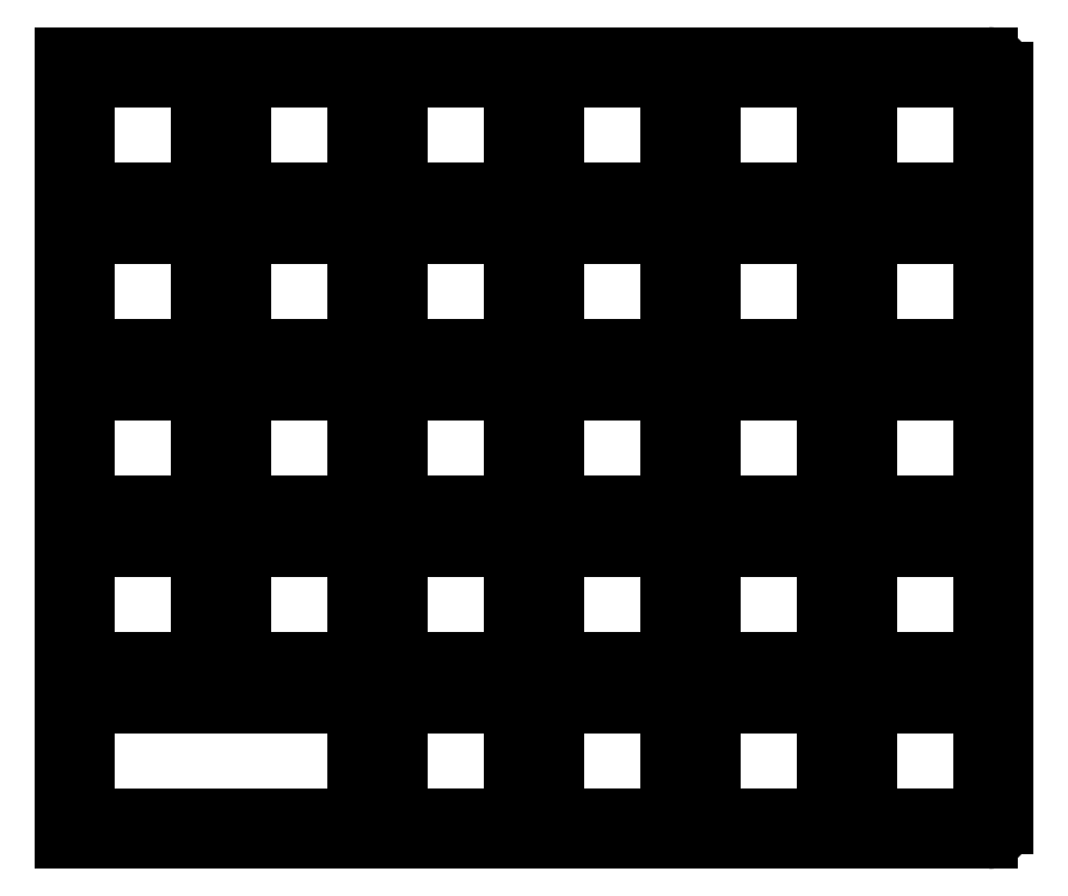
<metadata>
{"format":"dxf","ext":"dxf","renderer":"ezdxf+matplotlib","layout":"modelspace","background":"white","min_lineweight":24,"dpi":150}
</metadata>
<code>
0
SECTION
2
ENTITIES
0
LINE
8
BLACK
10
216.7
20
-109.7
11
216.7
21
-143.5
0
LINE
8
BLACK
10
102.4
20
-145.3
11
214.9
21
-145.3
0
LINE
8
BLACK
10
210.1
20
-109.7
11
210.1
21
-104.7
0
LINE
8
BLACK
10
195.1
20
-104.7
11
181.1
21
-104.7
0
LINE
8
BLACK
10
200.1
20
-128.7
11
214.2
21
-128.7
0
LINE
8
BLACK
10
118.9
20
-109.7
11
118.9
21
-123.7
0
LINE
8
BLACK
10
214.2
20
-85.61
11
200.1
21
-85.61
0
LINE
8
BLACK
10
176.1
20
-71.56
11
176.1
21
-85.61
0
LINE
8
BLACK
10
176.1
20
-109.7
11
176.1
21
-123.7
0
LINE
8
BLACK
10
118.9
20
-104.7
11
104.9
21
-104.7
0
LINE
8
BLACK
10
214.2
20
-123.7
11
200.1
21
-123.7
0
LINE
8
BLACK
10
104.9
20
-142.8
11
104.9
21
-128.7
0
LINE
8
BLACK
10
131
20
-127.4
11
135.7
21
-127.4
0
LINE
8
BLACK
10
200.1
20
-52.51
11
214.2
21
-52.51
0
LINE
8
BLACK
10
157
20
-85.61
11
143
21
-85.61
0
LINE
8
BLACK
10
195.1
20
-90.61
11
195.1
21
-104.7
0
LINE
8
BLACK
10
181.1
20
-123.7
11
181.1
21
-109.7
0
LINE
8
BLACK
10
200.1
20
-66.56
11
200.1
21
-52.51
0
LINE
8
BLACK
10
157
20
-142.8
11
143
21
-142.8
0
LINE
8
BLACK
10
143
20
-128.7
11
157
21
-128.7
0
LINE
8
BLACK
10
143
20
-66.56
11
143
21
-52.51
0
LINE
8
BLACK
10
181.1
20
-52.51
11
195.1
21
-52.51
0
LINE
8
BLACK
10
216.7
20
-51.79
11
216.7
21
-104.7
0
LINE
8
BLACK
10
176.1
20
-128.7
11
176.1
21
-142.8
0
LINE
8
BLACK
10
200.1
20
-71.56
11
214.2
21
-71.56
0
LINE
8
BLACK
10
214.2
20
-128.7
11
214.2
21
-142.8
0
LINE
8
BLACK
10
138
20
-52.51
11
138
21
-66.56
0
LINE
8
BLACK
10
157
20
-90.61
11
157
21
-104.7
0
LINE
8
BLACK
10
118.9
20
-90.61
11
118.9
21
-104.7
0
LINE
8
BLACK
10
118.9
20
-85.61
11
104.9
21
-85.61
0
LINE
8
BLACK
10
157
20
-52.51
11
157
21
-66.56
0
LINE
8
BLACK
10
138
20
-66.56
11
123.9
21
-66.56
0
LINE
8
BLACK
10
195.1
20
-142.8
11
181.1
21
-142.8
0
LINE
8
BLACK
10
118.9
20
-52.51
11
118.9
21
-66.56
0
LINE
8
BLACK
10
104.9
20
-85.61
11
104.9
21
-71.56
0
LINE
8
BLACK
10
138
20
-109.7
11
138
21
-123.7
0
LINE
8
BLACK
10
200.1
20
-90.61
11
214.2
21
-90.61
0
LINE
8
BLACK
10
176.1
20
-66.56
11
162
21
-66.56
0
LINE
8
BLACK
10
138
20
-142.8
11
104.9
21
-142.8
0
LINE
8
BLACK
10
107.2
20
-128.7
11
104.9
21
-128.7
0
LINE
8
BLACK
10
162
20
-71.56
11
176.1
21
-71.56
0
LINE
8
BLACK
10
111.9
20
-128.7
11
131
21
-128.7
0
LINE
8
BLACK
10
214.9
20
-50.01
11
102.4
21
-50.01
0
LINE
8
BLACK
10
200.1
20
-123.7
11
200.1
21
-109.7
0
LINE
8
BLACK
10
143
20
-142.8
11
143
21
-128.7
0
LINE
8
BLACK
10
181.1
20
-128.7
11
195.1
21
-128.7
0
LINE
8
BLACK
10
181.1
20
-71.56
11
195.1
21
-71.56
0
LINE
8
BLACK
10
157
20
-71.56
11
157
21
-85.61
0
LINE
8
BLACK
10
162
20
-109.7
11
176.1
21
-109.7
0
LINE
8
BLACK
10
104.9
20
-104.7
11
104.9
21
-90.61
0
LINE
8
BLACK
10
131
20
-128.7
11
131
21
-127.4
0
LINE
8
BLACK
10
123.9
20
-85.61
11
123.9
21
-71.56
0
LINE
8
BLACK
10
123.9
20
-109.7
11
138
21
-109.7
0
LINE
8
BLACK
10
157
20
-123.7
11
143
21
-123.7
0
LINE
8
BLACK
10
195.1
20
-128.7
11
195.1
21
-142.8
0
LINE
8
BLACK
10
195.1
20
-123.7
11
181.1
21
-123.7
0
LINE
8
BLACK
10
104.9
20
-90.61
11
118.9
21
-90.61
0
LINE
8
BLACK
10
176.1
20
-90.61
11
176.1
21
-104.7
0
LINE
8
BLACK
10
107.2
20
-128.7
11
107.2
21
-127.4
0
LINE
8
BLACK
10
176.1
20
-142.8
11
162
21
-142.8
0
LINE
8
BLACK
10
162
20
-52.51
11
176.1
21
-52.51
0
LINE
8
BLACK
10
135.7
20
-128.7
11
138
21
-128.7
0
LINE
8
BLACK
10
143
20
-104.7
11
143
21
-90.61
0
LINE
8
BLACK
10
181.1
20
-109.7
11
195.1
21
-109.7
0
LINE
8
BLACK
10
195.1
20
-52.51
11
195.1
21
-66.56
0
LINE
8
BLACK
10
138
20
-71.56
11
138
21
-85.61
0
LINE
8
BLACK
10
104.9
20
-52.51
11
118.9
21
-52.51
0
LINE
8
BLACK
10
104.9
20
-66.56
11
104.9
21
-52.51
0
LINE
8
BLACK
10
162
20
-142.8
11
162
21
-128.7
0
LINE
8
BLACK
10
214.2
20
-104.7
11
216.7
21
-104.7
0
LINE
8
BLACK
10
118.9
20
-71.56
11
118.9
21
-85.61
0
LINE
8
BLACK
10
176.1
20
-123.7
11
162
21
-123.7
0
LINE
8
BLACK
10
181.1
20
-66.56
11
181.1
21
-52.51
0
LINE
8
BLACK
10
135.7
20
-127.4
11
135.7
21
-128.7
0
LINE
8
BLACK
10
181.1
20
-104.7
11
181.1
21
-90.61
0
LINE
8
BLACK
10
157
20
-109.7
11
157
21
-123.7
0
LINE
8
BLACK
10
123.9
20
-104.7
11
123.9
21
-90.61
0
LINE
8
BLACK
10
123.9
20
-52.51
11
138
21
-52.51
0
LINE
8
BLACK
10
162
20
-123.7
11
162
21
-109.7
0
LINE
8
BLACK
10
214.2
20
-109.7
11
216.7
21
-109.7
0
LINE
8
BLACK
10
210.1
20
-104.7
11
200.1
21
-104.7
0
LINE
8
BLACK
10
157
20
-128.7
11
157
21
-142.8
0
LINE
8
BLACK
10
107.2
20
-127.4
11
111.9
21
-127.4
0
LINE
8
BLACK
10
143
20
-123.7
11
143
21
-109.7
0
LINE
8
BLACK
10
143
20
-71.56
11
157
21
-71.56
0
LINE
8
BLACK
10
181.1
20
-142.8
11
181.1
21
-128.7
0
ARC
8
BLACK
10
214.9
20
-51.79
40
1.786
50
-0.0009945
51
90
0
LINE
8
BLACK
10
111.9
20
-127.4
11
111.9
21
-128.7
0
LINE
8
BLACK
10
138
20
-85.61
11
123.9
21
-85.61
0
LINE
8
BLACK
10
200.1
20
-142.8
11
200.1
21
-128.7
0
LINE
8
BLACK
10
104.9
20
-123.7
11
104.9
21
-109.7
0
ARC
8
BLACK
10
214.9
20
-143.5
40
1.786
50
-90
51
-0.001059
0
LINE
8
BLACK
10
176.1
20
-104.7
11
162
21
-104.7
0
LINE
8
BLACK
10
102.4
20
-50.01
11
102.4
21
-145.3
0
LINE
8
BLACK
10
195.1
20
-109.7
11
195.1
21
-123.7
0
LINE
8
BLACK
10
214.2
20
-109.7
11
214.2
21
-123.7
0
LINE
8
BLACK
10
200.1
20
-109.7
11
210.1
21
-109.7
0
LINE
8
BLACK
10
162
20
-85.61
11
162
21
-71.56
0
LINE
8
BLACK
10
214.2
20
-142.8
11
200.1
21
-142.8
0
LINE
8
BLACK
10
214.2
20
-71.56
11
214.2
21
-85.61
0
LINE
8
BLACK
10
143
20
-52.51
11
157
21
-52.51
0
LINE
8
BLACK
10
143
20
-90.61
11
157
21
-90.61
0
LINE
8
BLACK
10
162
20
-128.7
11
176.1
21
-128.7
0
LINE
8
BLACK
10
200.1
20
-85.61
11
200.1
21
-71.56
0
LINE
8
BLACK
10
176.1
20
-85.61
11
162
21
-85.61
0
LINE
8
BLACK
10
214.2
20
-66.56
11
200.1
21
-66.56
0
LINE
8
BLACK
10
138
20
-123.7
11
123.9
21
-123.7
0
LINE
8
BLACK
10
200.1
20
-104.7
11
200.1
21
-90.61
0
LINE
8
BLACK
10
138
20
-104.7
11
123.9
21
-104.7
0
LINE
8
BLACK
10
157
20
-66.56
11
143
21
-66.56
0
LINE
8
BLACK
10
181.1
20
-90.61
11
195.1
21
-90.61
0
LINE
8
BLACK
10
123.9
20
-71.56
11
138
21
-71.56
0
LINE
8
BLACK
10
104.9
20
-109.7
11
118.9
21
-109.7
0
LINE
8
BLACK
10
214.2
20
-52.51
11
214.2
21
-66.56
0
LINE
8
BLACK
10
143
20
-109.7
11
157
21
-109.7
0
LINE
8
BLACK
10
195.1
20
-66.56
11
181.1
21
-66.56
0
LINE
8
BLACK
10
118.9
20
-123.7
11
104.9
21
-123.7
0
LINE
8
BLACK
10
118.9
20
-66.56
11
104.9
21
-66.56
0
LINE
8
BLACK
10
143
20
-85.61
11
143
21
-71.56
0
LINE
8
BLACK
10
123.9
20
-66.56
11
123.9
21
-52.51
0
LINE
8
BLACK
10
176.1
20
-52.51
11
176.1
21
-66.56
0
LINE
8
BLACK
10
181.1
20
-85.61
11
181.1
21
-71.56
0
LINE
8
BLACK
10
104.9
20
-71.56
11
118.9
21
-71.56
0
LINE
8
BLACK
10
162
20
-66.56
11
162
21
-52.51
0
LINE
8
BLACK
10
195.1
20
-85.61
11
181.1
21
-85.61
0
LINE
8
BLACK
10
162
20
-90.61
11
176.1
21
-90.61
0
LINE
8
BLACK
10
138
20
-90.61
11
138
21
-104.7
0
LINE
8
BLACK
10
162
20
-104.7
11
162
21
-90.61
0
LINE
8
BLACK
10
138
20
-128.7
11
138
21
-142.8
0
LINE
8
BLACK
10
123.9
20
-123.7
11
123.9
21
-109.7
0
LINE
8
BLACK
10
157
20
-104.7
11
143
21
-104.7
0
LINE
8
BLACK
10
123.9
20
-90.61
11
138
21
-90.61
0
LINE
8
BLACK
10
214.2
20
-90.61
11
214.2
21
-104.7
0
LINE
8
BLACK
10
195.1
20
-71.56
11
195.1
21
-85.61
0
ENDSEC
0
EOF

</code>
